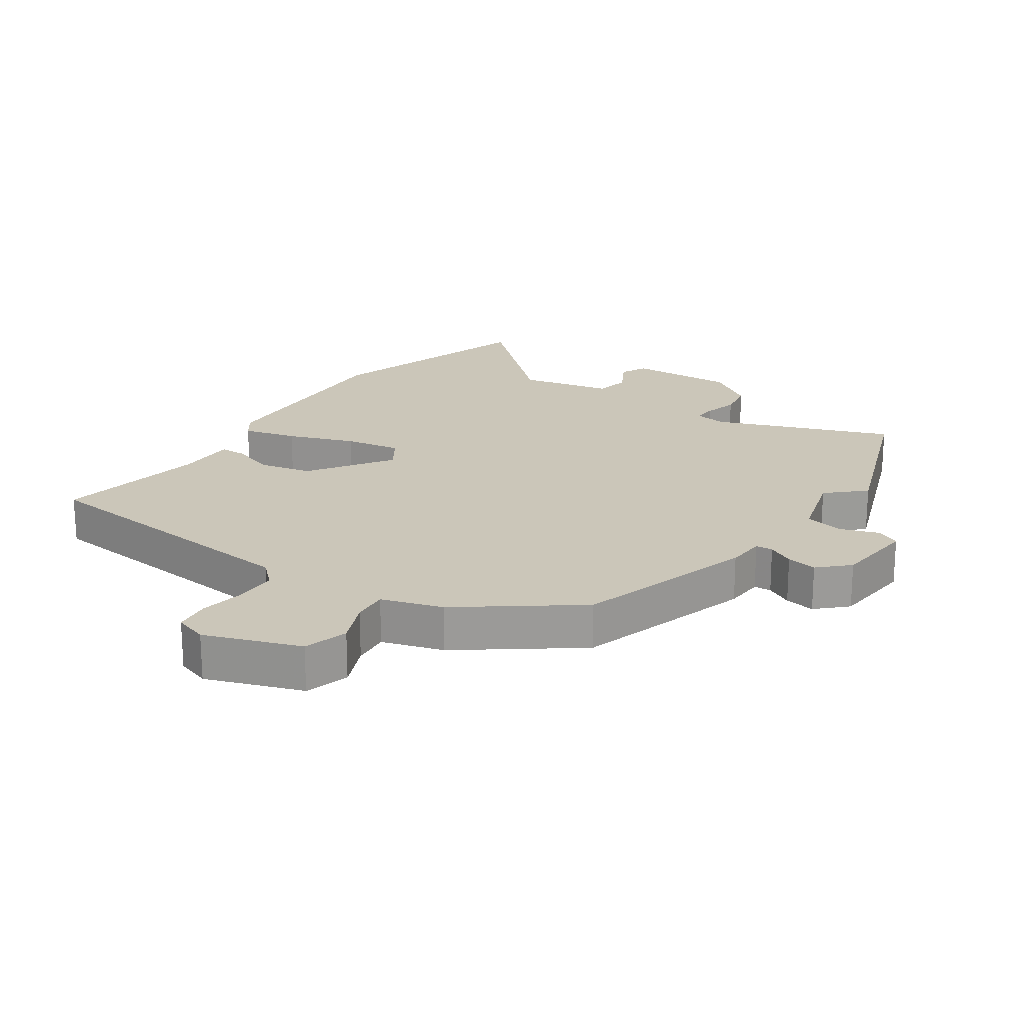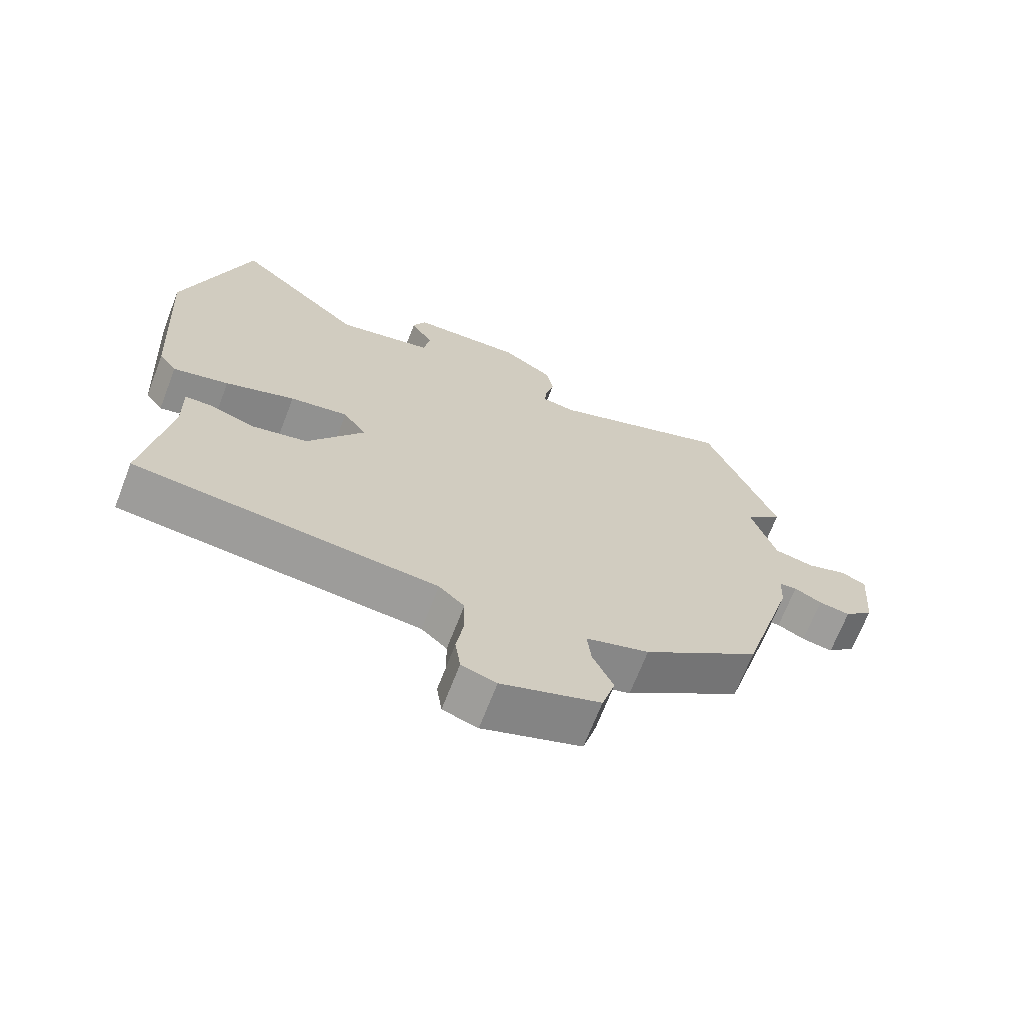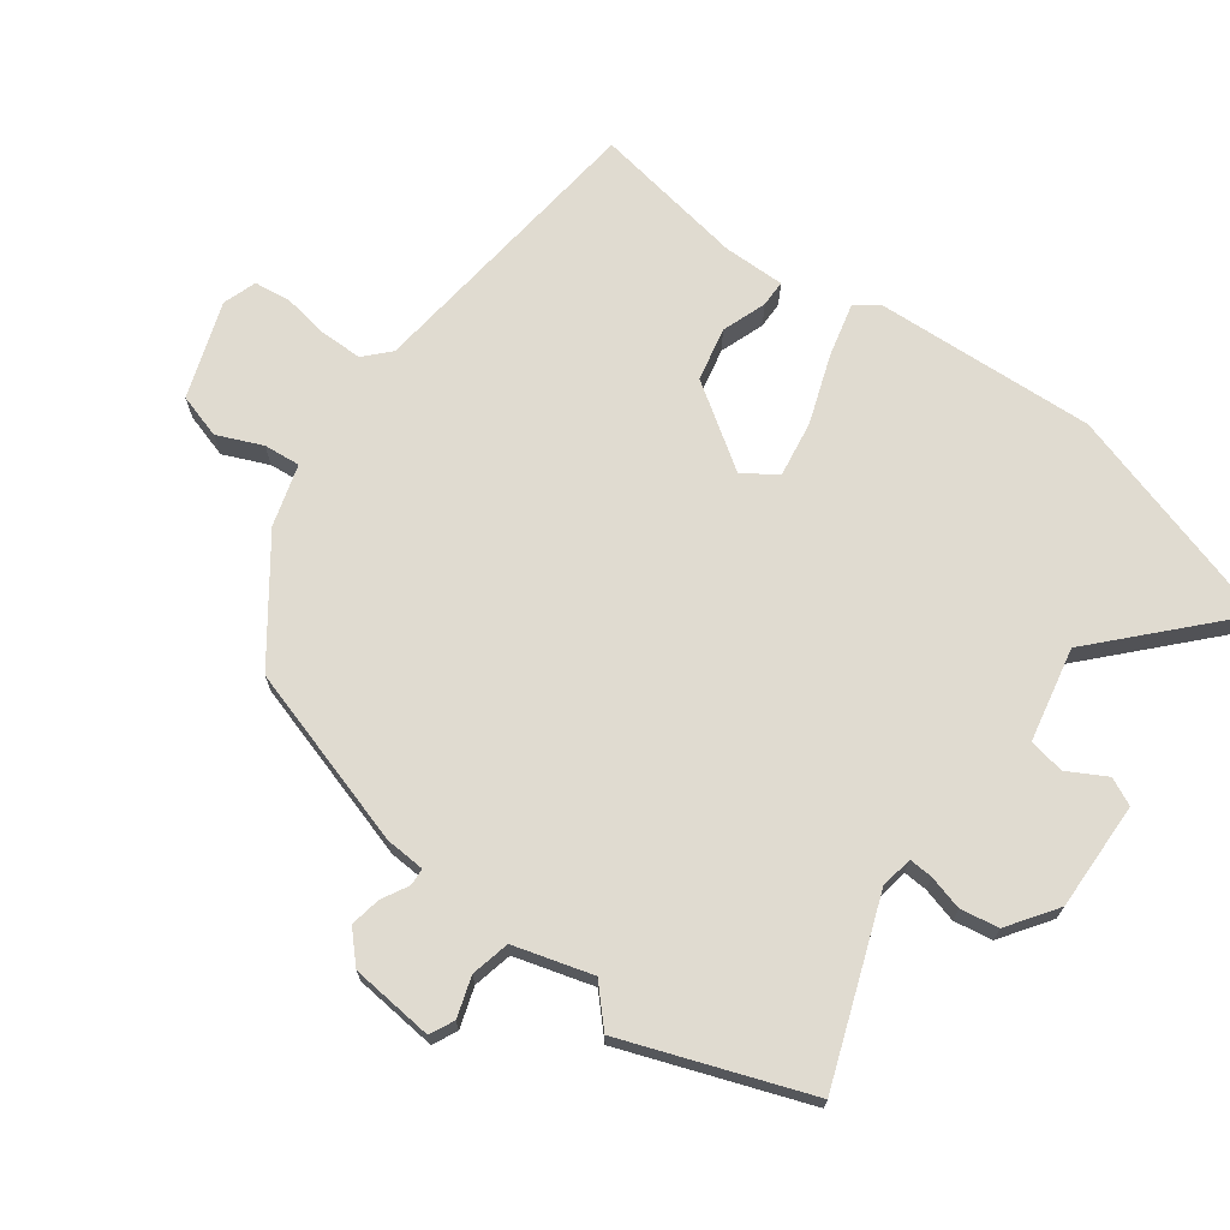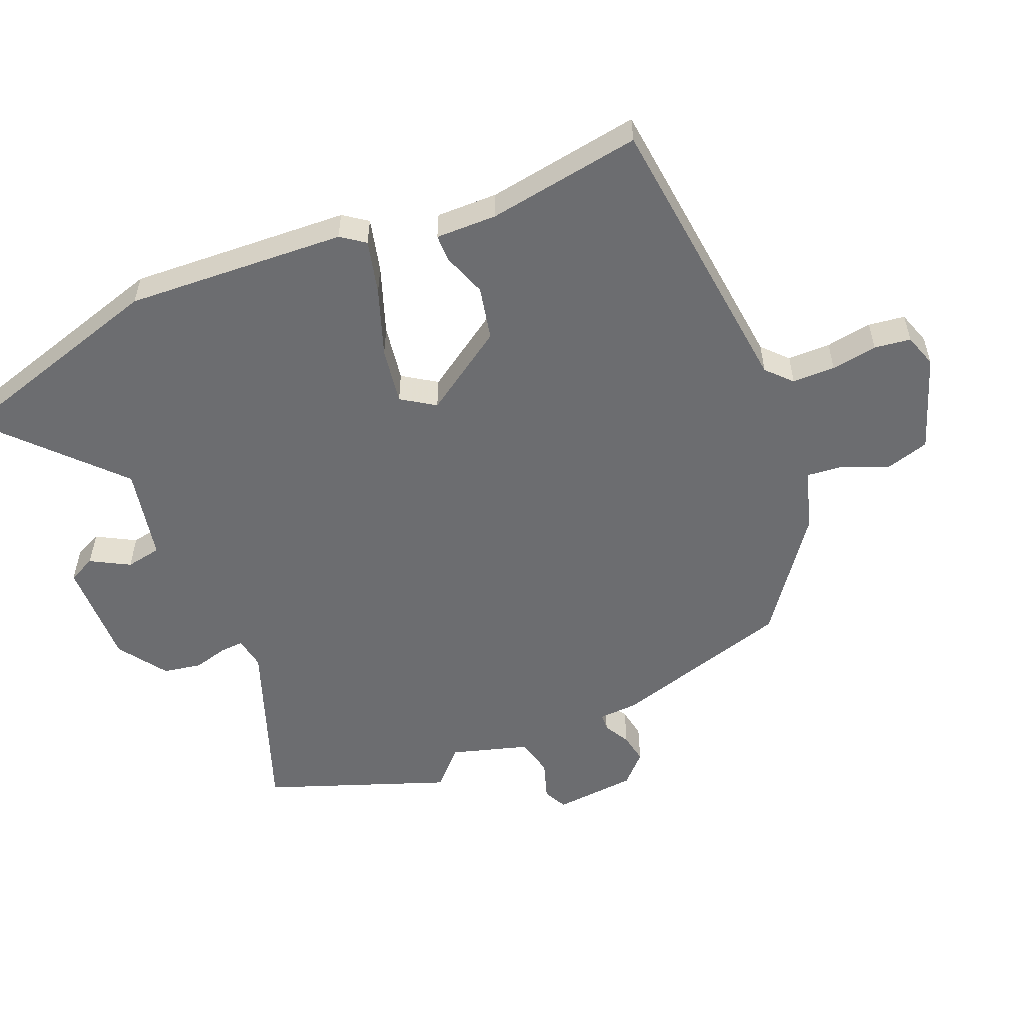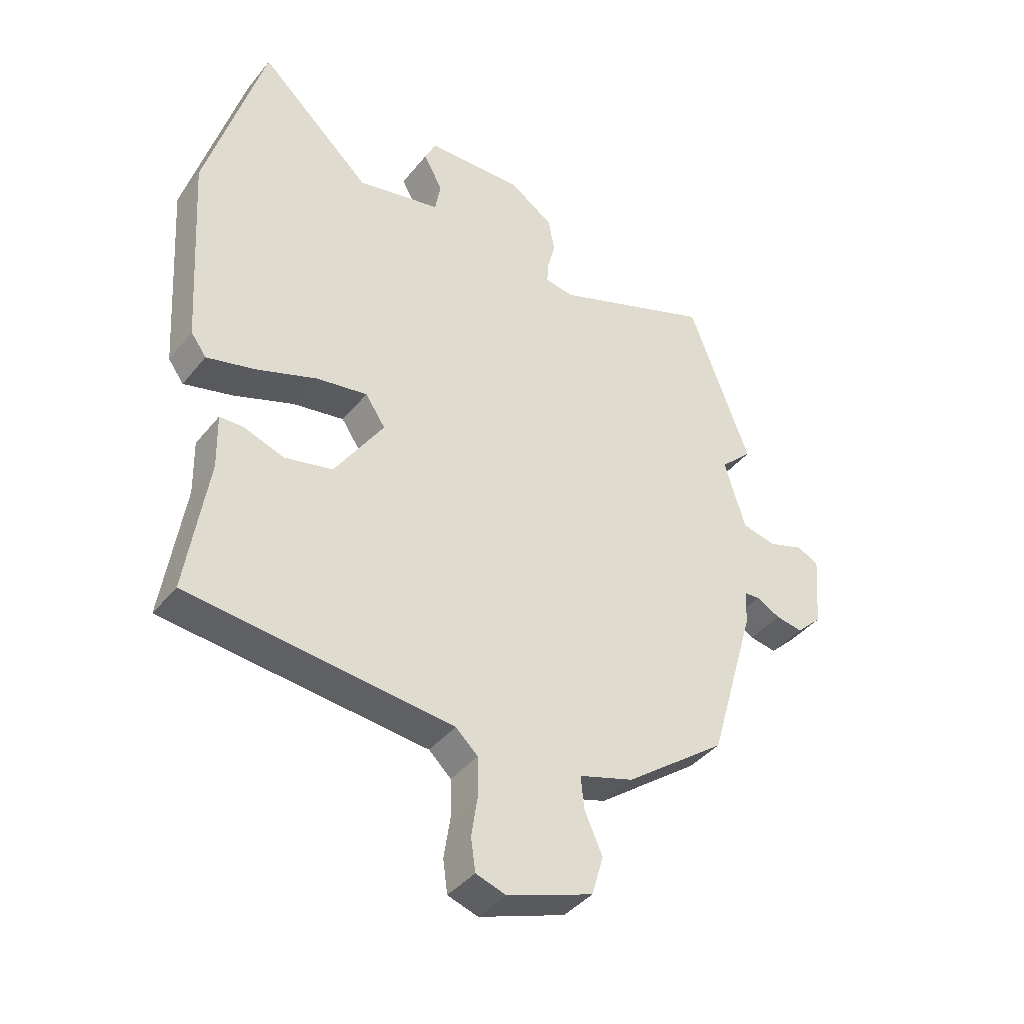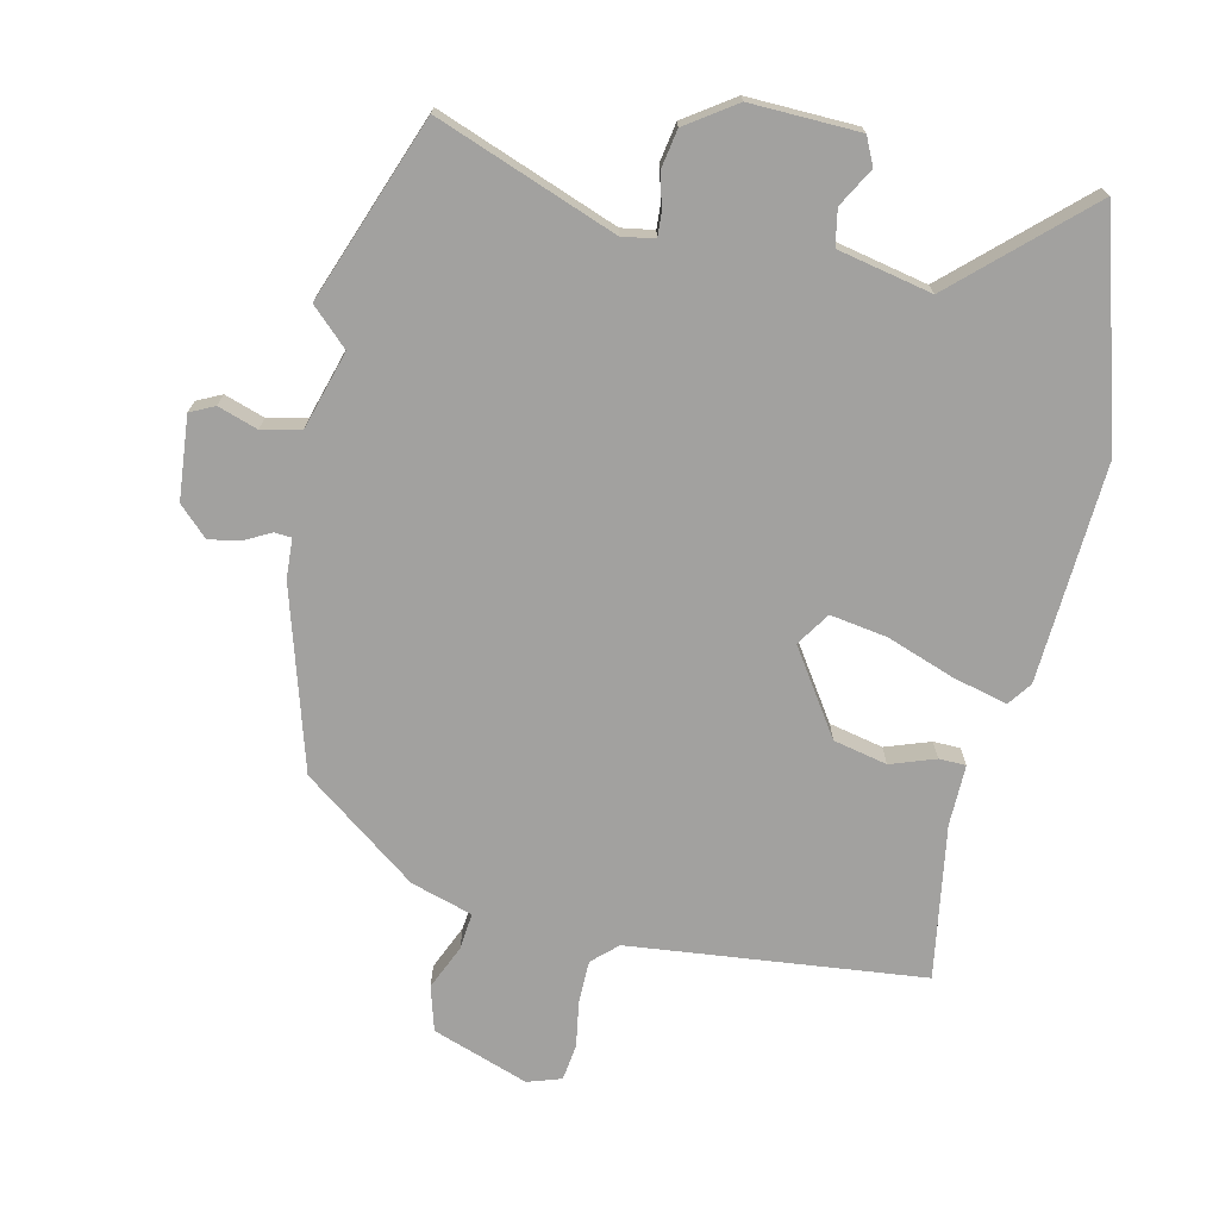
<metadata>
{"format":"obj","ext":"obj","renderer":"f3d","projection":"perspective","resolution":1024,"background":"white","views":[{"elev":20.8,"azim":-145.3,"up":"+Y"},{"elev":-69.0,"azim":158.8,"up":"+Z"},{"elev":69.9,"azim":-53.0,"up":"+Y"},{"elev":-54.0,"azim":113.1,"up":"+Y"},{"elev":-40.5,"azim":145.0,"up":"+Z"},{"elev":-72.2,"azim":-12.3,"up":"+Y"}]}
</metadata>
<code>
v 0.502 0.07 -0.491
v 0.041 0.07 -0.537
v 0.002 0.07 -0.573
v 0.001 0.07 -0.64
v 0.012 0.07 -0.712
v 0.004 0.07 -0.769
v -0.049 0.07 -0.786
v -0.199 0.07 -0.732
v -0.219 0.07 -0.662
v -0.188 0.07 -0.592
v -0.182 0.07 -0.535
v -0.278 0.07 -0.505
v -0.456 0.07 -0.371
v -0.538 0.07 -0.087
v -0.541 0.07 -0.025
v -0.568 0.07 -0.023
v -0.61 0.07 -0.045
v -0.658 0.07 -0.053
v -0.703 0.07 -0.009
v -0.714 0.07 0.121
v -0.676 0.07 0.139
v -0.614 0.07 0.118
v -0.553 0.07 0.131
v -0.516 0.07 0.253
v -0.573 0.07 0.308
v -0.465 0.07 0.593
v -0.185 0.07 0.486
v -0.134 0.07 0.494
v -0.136 0.07 0.531
v -0.15 0.07 0.585
v -0.139 0.07 0.645
v -0.062 0.07 0.697
v 0.108 0.07 0.691
v 0.128 0.07 0.648
v 0.094 0.07 0.588
v 0.104 0.07 0.532
v 0.251 0.07 0.5
v 0.448 0.07 0.68
v 0.549 0.07 0.33
v 0.527 0.07 -0.014
v 0.5 0.07 -0.051
v 0.415 0.07 -0.029
v 0.309 0.07 0.01
v 0.22 0.07 0.025
v 0.185 0.07 -0.027
v 0.271 0.07 -0.158
v 0.355 0.07 -0.177
v 0.425 0.07 -0.153
v 0.467 0.07 -0.154
v 0.465 0.07 -0.25
v 0.502 0 -0.491
v 0.041 0 -0.537
v 0.002 0 -0.573
v 0.001 0 -0.64
v 0.012 0 -0.712
v 0.004 0 -0.769
v -0.049 0 -0.786
v -0.199 0 -0.732
v -0.219 0 -0.662
v -0.188 0 -0.592
v -0.182 0 -0.535
v -0.278 0 -0.505
v -0.456 0 -0.371
v -0.538 0 -0.087
v -0.541 0 -0.025
v -0.568 0 -0.023
v -0.61 0 -0.045
v -0.658 0 -0.053
v -0.703 0 -0.009
v -0.714 0 0.121
v -0.676 0 0.139
v -0.614 0 0.118
v -0.553 0 0.131
v -0.516 0 0.253
v -0.573 0 0.308
v -0.465 0 0.593
v -0.185 0 0.486
v -0.134 0 0.494
v -0.136 0 0.531
v -0.15 0 0.585
v -0.139 0 0.645
v -0.062 0 0.697
v 0.108 0 0.691
v 0.128 0 0.648
v 0.094 0 0.588
v 0.104 0 0.532
v 0.251 0 0.5
v 0.448 0 0.68
v 0.549 0 0.33
v 0.527 0 -0.014
v 0.5 0 -0.051
v 0.415 0 -0.029
v 0.309 0 0.01
v 0.22 0 0.025
v 0.185 0 -0.027
v 0.271 0 -0.158
v 0.355 0 -0.177
v 0.425 0 -0.153
v 0.467 0 -0.154
v 0.465 0 -0.25
f 47 48 49 50
f 46 47 50 1
f 40 41 42 43
f 40 43 44
f 37 38 39 40
f 36 37 40 44
f 32 33 34 35
f 32 35 36
f 29 30 31 32
f 28 29 32 36
f 24 25 26 27
f 23 24 27 28
f 19 20 21 22
f 19 22 23
f 16 17 18 19
f 15 16 19 23
f 12 13 14 15
f 11 12 15 23
f 7 8 9 10
f 7 10 11
f 4 5 6 7
f 3 4 7 11
f 2 3 11 23
f 46 1 2 23
f 28 36 44 45
f 23 28 45
f 23 45 46
f 100 99 98 97
f 51 100 97 96
f 93 92 91 90
f 94 93 90
f 90 89 88 87
f 94 90 87 86
f 85 84 83 82
f 86 85 82
f 82 81 80 79
f 86 82 79 78
f 77 76 75 74
f 78 77 74 73
f 72 71 70 69
f 73 72 69
f 69 68 67 66
f 73 69 66 65
f 65 64 63 62
f 73 65 62 61
f 60 59 58 57
f 61 60 57
f 57 56 55 54
f 61 57 54 53
f 73 61 53 52
f 73 52 51 96
f 95 94 86 78
f 95 78 73
f 96 95 73
f 1 51 52 2
f 2 52 53 3
f 3 53 54 4
f 4 54 55 5
f 5 55 56 6
f 6 56 57 7
f 7 57 58 8
f 8 58 59 9
f 9 59 60 10
f 10 60 61 11
f 11 61 62 12
f 12 62 63 13
f 13 63 64 14
f 14 64 65 15
f 15 65 66 16
f 16 66 67 17
f 17 67 68 18
f 18 68 69 19
f 19 69 70 20
f 20 70 71 21
f 21 71 72 22
f 22 72 73 23
f 23 73 74 24
f 24 74 75 25
f 25 75 76 26
f 26 76 77 27
f 27 77 78 28
f 28 78 79 29
f 29 79 80 30
f 30 80 81 31
f 31 81 82 32
f 32 82 83 33
f 33 83 84 34
f 34 84 85 35
f 35 85 86 36
f 36 86 87 37
f 37 87 88 38
f 38 88 89 39
f 39 89 90 40
f 40 90 91 41
f 41 91 92 42
f 42 92 93 43
f 43 93 94 44
f 44 94 95 45
f 45 95 96 46
f 46 96 97 47
f 47 97 98 48
f 48 98 99 49
f 49 99 100 50
f 50 100 51 1

</code>
